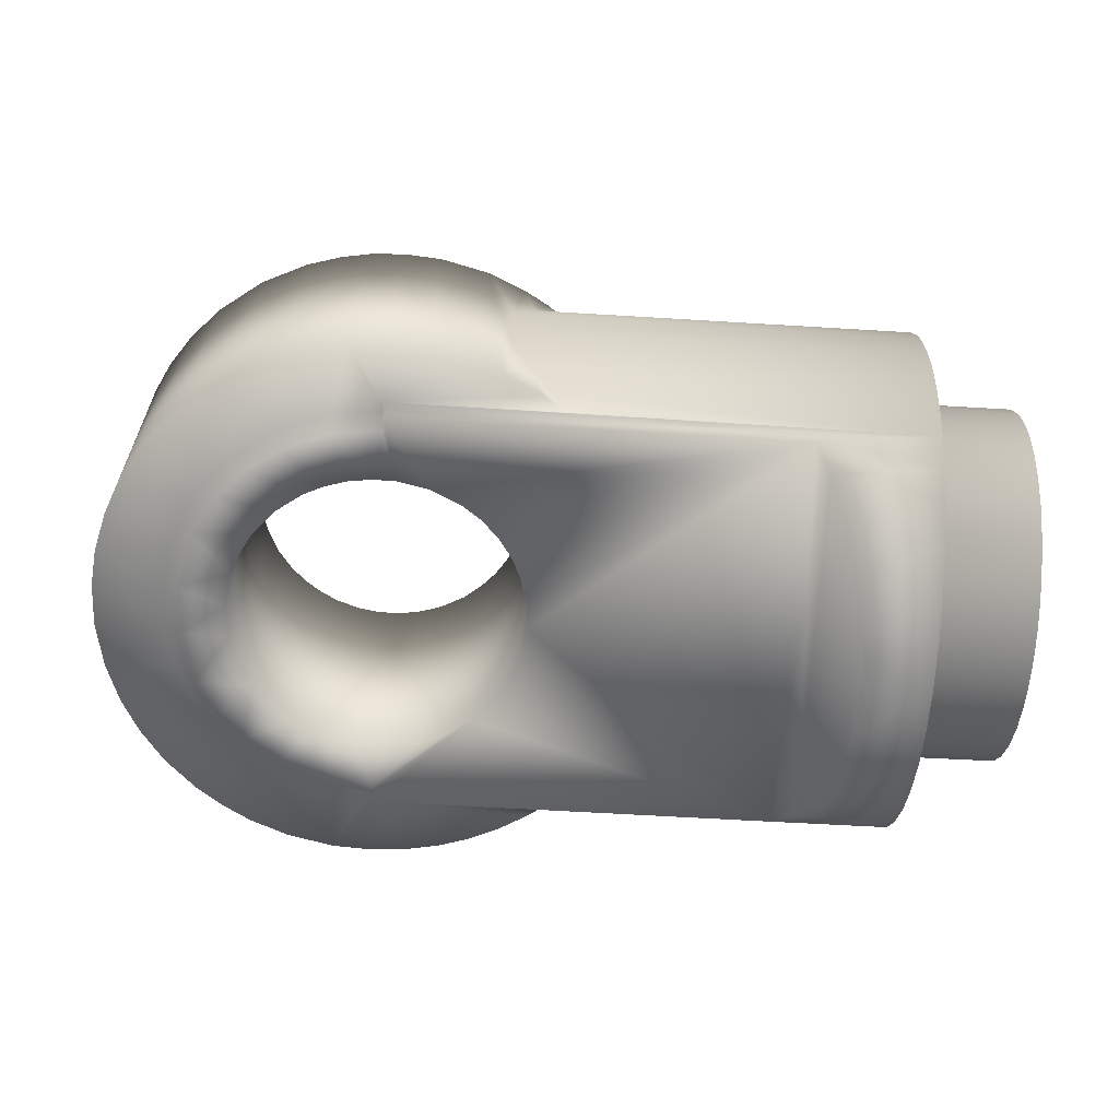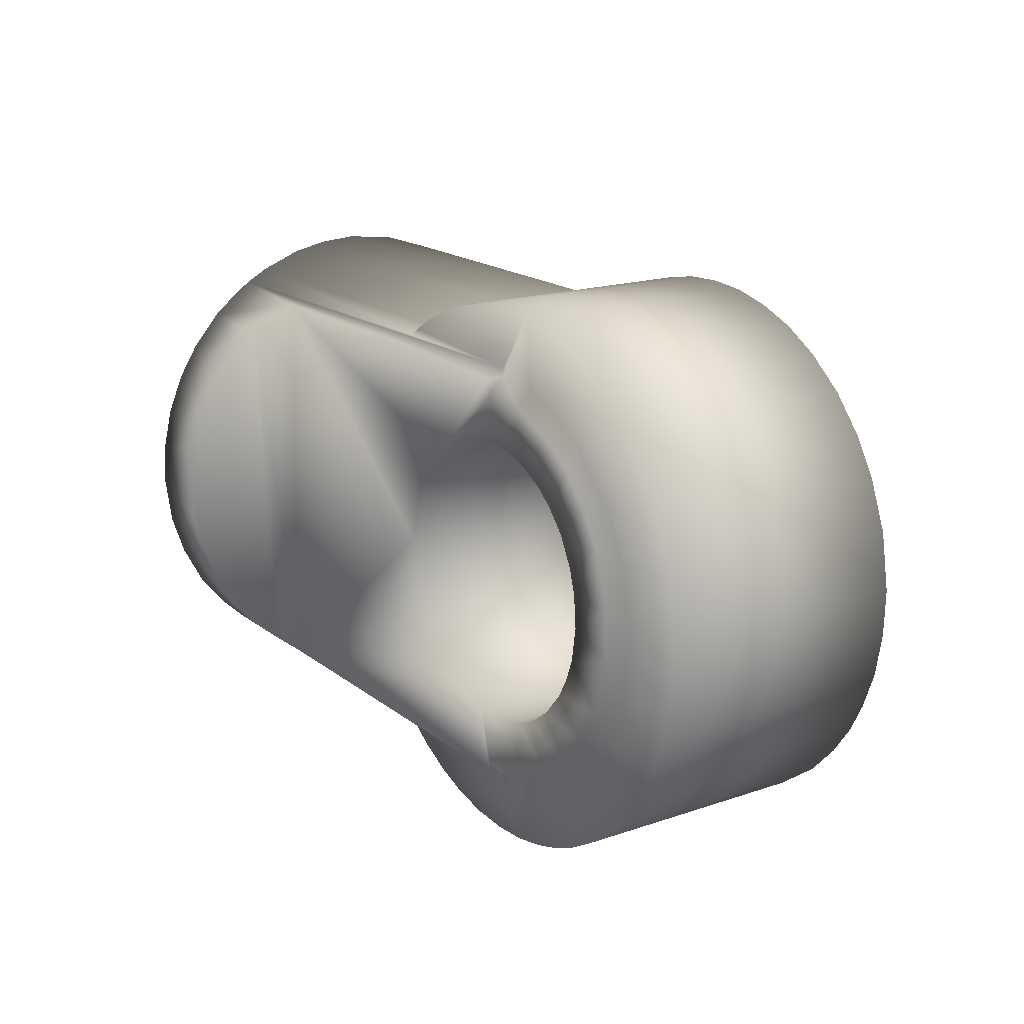
<metadata>
{"format":"obj","ext":"obj","renderer":"f3d","projection":"perspective","resolution":1024,"background":"white","views":[{"elev":-64.3,"azim":-3.4,"up":"+Z"},{"elev":17.7,"azim":-124.8,"up":"+Y"}]}
</metadata>
<code>
v  0.0684 0.0517 0.0881
v  0.0755 0.0411 0.0881
v  0.2401 0.1233 0.09
v  0.0481 -0.0747 -0.0852
v  0.2428 -0.1242 -0.0839
v  0.0305 -0.0833 -0.0854
v  0.0938 0.1333 0.0708
v  0.311 0.1257 0.0875
v  0.3111 0.138 0.0654
v  0.3124 -0.1343 0.0737
v  0.3122 -0.1267 0.0866
v  0.102 -0.1311 0.0792
v  -0.1596 -0.0303 -0.0783
v  -0.1536 -0.0539 -0.0783
v  -0.1578 -0.0457 0.0772
v  -0.0735 0.0426 0.0869
v  -0.0784 0.0301 -0.086
v  -0.0694 0.0475 -0.0859
v  0.0721 0.1461 0.0352
v  0.0834 0.14 0.0556
v  0.3113 0.1476 0.0364
v  0.0716 0.0501 -0.0846
v  0.3137 -0.1287 -0.0762
v  0.0027 -0.1255 -0.0858
v  0.3564 -0.0646 -0.0609
v  0.3558 0.065 -0.0605
v  0.3547 0.0645 0.0691
v  0.035 -0.0813 0.0874
v  -0.0839 0.016 0.0867
v  -0.0858 0.0011 0.0866
v  -0.0827 0.0156 -0.0861
v  -0.1363 -0.0899 -0.0783
v  -0.1271 -0.1051 0.0773
v  -0.1403 -0.0864 0.0772
v  0.3128 -0.1483 0.035
v  0.0842 -0.1434 0.0538
v  0.0714 -0.1502 0.0294
v  0.0425 0.1577 -0.0759
v  0.0214 0.1616 -0.0761
v  0.0206 0.1611 0.0794
v  -0.1031 0.0477 -0.0862
v  0.3124 0.1275 -0.0773
v  0.2416 0.124 -0.0831
v  0.0015 0.1227 -0.085
v  0.313 0.0875 -0.1196
v  0.3126 0.0777 -0.0715
v  0.3129 0.0579 -0.0875
v  0.3763 0.0995 0.0472
v  0.3116 0.1044 0.0308
v  0.3115 0.0985 0.0477
v  0.3767 -0.0625 0.0925
v  0.3119 -0.0599 0.0938
v  0.3121 -0.0775 0.0795
v  -0.1152 0.0034 0.0864
v  -0.1476 0.0663 -0.0778
v  -0.1577 0.0421 0.0775
v  -0.1463 0.0714 0.0777
v  0.0629 -0.0623 0.0877
v  0.0012 -0.1261 0.0869
v  0.2413 -0.125 0.0892
v  0.047 -0.075 0.0875
v  0.0596 -0.0661 -0.0851
v  0.0216 0.0818 0.0878
v  0.0088 0.085 -0.0851
v  0.0294 0.0807 -0.0849
v  0.0594 0.0635 -0.0847
v  0.3137 -0.1173 -0.0923
v  0.3775 -0.1071 0.0186
v  0.3773 -0.1021 0.0397
v  0.3126 -0.1057 0.028
v  0.1033 -0.1306 -0.0763
v  0.0027 -0.1311 -0.0772
v  -0.0724 -0.1478 -0.0779
v  -0.0553 -0.1553 -0.0778
v  -0.0558 -0.1562 0.0777
v  0.0872 -0.0014 0.0881
v  0.3761 0.0568 0.0963
v  0.3113 0.057 0.0953
v  0.3113 0.0394 0.1044
v  0.1007 0.1281 0.08
v  0.0001 0.1276 0.0792
v  -0.0923 0.1334 0.0784
v  -0.078 0.0942 0.0784
v  -0.0453 0.1139 0.0787
v  0.0013 -0.1316 0.0783
v  -0.1033 -0.0708 0.0776
v  0.3139 -0.0834 -0.1229
v  0.2605 -0.0897 -0.1191
v  0.268 -0.064 -0.1342
v  0.0886 0.0017 -0.0846
v  0.3766 0.108 0.0106
v  0.3767 0.1073 -0.0102
v  0.3119 0.1072 -0.0095
v  0.3776 0.0634 -0.0833
v  0 0.1221 0.0878
v  0.2494 -0.1112 0.1062
v  0.2493 0.1076 0.1089
v  0.378 0.013 -0.103
v  0.3781 -0.0059 -0.1038
v  0.3133 0.0045 -0.1043
v  0.3782 -0.0236 -0.1012
v  0.3134 -0.0309 -0.0999
v  0.3133 -0.0134 -0.1037
v  0.3762 0.0004 0.1124
v  0.3761 0.0219 0.1102
v  0.3113 0.0138 0.111
v  0.3553 -0.065 0.0686
v  -0.0743 -0.0452 0.0866
v  -0.0695 -0.05 -0.0862
v  -0.0764 -0.0374 -0.0862
v  -0.0577 -0.1105 -0.0776
v  0.0014 0.1282 -0.0764
v  0.1021 0.1287 -0.0755
v  0.3137 -0.0051 -0.1476
v  0.3138 -0.0343 -0.1438
v  0.274 -0.0228 -0.1462
v  0.253 0.1048 -0.1055
v  0.2686 -0.0492 0.1467
v  0.3113 -0.0444 0.1483
v  0.3112 -0.0235 0.1533
v  0.311 0.0046 0.1549
v  0.2711 0.0222 0.1529
v  0.2713 -0.0246 0.1527
v  0.0645 0.1494 0.0798
v  0.0878 0.1374 0.0799
v  0.3781 -0.0842 -0.0636
v  0.3132 -0.0967 -0.0455
v  0.3133 -0.0836 -0.0651
v  0.3123 -0.092 0.0609
v  0.0015 0.1228 -0.0764
v  -0.0265 0.1195 -0.0766
v  -0.0214 0.1612 -0.0764
v  -0.1559 0.0434 -0.078
v  -0.1254 -0.105 -0.0782
v  -0.103 -0.0679 -0.0779
v  -0.0838 -0.0913 -0.0778
v  -0.1166 -0.0384 -0.0779
v  0.3116 -0.0264 0.1086
v  0.3117 -0.0837 0.13
v  -0.0666 -0.0564 0.0866
v  -0.1016 -0.0573 0.0863
v  -0.0787 -0.0866 0.0864
v  -0.0367 -0.0802 0.0868
v  -0.0182 -0.0865 0.0869
v  -0.0287 -0.0822 -0.0859
v  0.0562 -0.1568 0.0787
v  0.0772 -0.1472 0.0789
v  0.0338 0.0779 0.0879
v  0.0083 0.0842 0.0877
v  -0.0061 0.0842 0.0876
v  0.0874 -0.0163 -0.0847
v  0.3126 0.1208 -0.0869
v  0.3124 0.0925 -0.052
v  0.3109 0.1116 0.1056
v  0.3108 0.0703 0.1375
v  0.3127 0.1078 -0.1024
v  -0.0566 0.0628 0.0871
v  -0.0544 0.1001 0.0872
v  -0.0774 0.0836 0.087
v  0.0001 0.1138 0.0877
v  0.0431 0.1567 0.0796
v  0.3136 -0.1366 -0.0618
v  0.096 -0.1361 -0.0668
v  -0.0512 -0.1062 0.0866
v  0.0012 -0.1177 0.087
v  0.0899 -0.1404 -0.0765
v  0.0685 -0.1517 -0.0767
v  0.0671 -0.1521 -0.002
v  0.3121 -0.1159 0.1012
v  -0.1159 -0.0451 0.0776
v  -0.1131 0.048 0.0779
v  0.378 -0.0946 -0.0479
v  0.3769 -0.0649 0.0688
v  -0.0562 -0.0654 -0.0861
v  -0.0729 -0.0898 -0.0863
v  -0.0897 -0.0719 -0.0864
v  -0.047 0.0698 -0.0856
v  -0.0746 0.0855 -0.0858
v  -0.0537 0.1 -0.0856
v  0.0016 0.1143 -0.085
v  -0.1149 0.0405 -0.0776
v  -0.1216 0.0109 -0.0778
v  -0.0375 -0.1608 -0.0776
v  -0.0352 -0.1622 0.0779
v  -0.0245 -0.1237 0.0781
v  0.2737 0.0245 -0.1459
v  0.2657 0.0706 -0.1304
v  -0.0493 0.1546 -0.0767
v  -0.0717 0.1453 -0.0769
v  -0.0701 0.1463 0.0786
v  -0.0471 0.1127 -0.0768
v  -0.0474 0.155 0.0788
v  0.3114 0.0862 0.0689
v  0.3123 0.1351 -0.0639
v  0.0944 0.1342 -0.0655
v  0.0605 0.1519 -0.0758
v  0.0656 0.1493 -0.0051
v  -0.104 -0.0482 -0.0865
v  -0.1126 0.0157 -0.0863
v  0.0816 -0.1451 -0.0457
v  0.3761 0.0712 0.0856
v  0.3761 0.0855 0.0707
v  0.3113 0.0699 0.0859
v  0.3763 0.0647 0.0692
v  0.3772 0.089 -0.0572
v  0.3774 0.0777 -0.0711
v  0.3774 0.0651 -0.0603
v  0.3125 -0.0997 0.0459
v  0.3126 -0.142 0.0564
v  0.3769 -0.0808 0.0761
v  -0.0157 -0.1168 0.0868
v  0.0013 -0.1266 0.0783
v  -0.0149 -0.0863 -0.0858
v  -0.0014 -0.0878 -0.0857
v  -0.026 -0.1143 -0.086
v  -0.001 -0.0885 0.0871
v  0.085 -0.0216 0.088
v  0.3109 0.0498 0.1465
v  0.3109 0.0275 0.1524
v  0.2685 0.0454 0.1477
v  -0.0457 0.0709 0.0872
v  0.0027 -0.1172 -0.0858
v  -0.0274 -0.1222 -0.0774
v  -0.082 -0.028 0.0865
v  0.2707 0.0476 -0.1402
v  0.3132 0.0672 -0.1318
v  0.3134 0.0439 -0.1411
v  0.313 0.0394 -0.0969
v  0.3782 -0.0682 -0.0796
v  0.3782 -0.0534 -0.0896
v  0.3134 -0.0676 -0.0811
v  0.3769 0.1036 -0.0267
v  0.3122 0.1014 -0.0333
v  0.312 0.1451 -0.0388
v  -0.0345 0.077 0.0873
v  -0.0346 0.0768 -0.0855
v  0.0665 0.1488 0.018
v  0.3116 0.1511 0.0054
v  0.3117 0.1074 0.0141
v  0.3131 -0.1514 -0.0034
v  0.313 -0.1508 0.0177
v  0.3129 -0.1085 0.0017
v  -0.1228 -0.0156 0.0776
v  -0.1626 -0.0189 0.0772
v  0.3114 -0.0078 0.1115
v  -0.1222 0.0169 0.0777
v  -0.1091 0.0359 0.0865
v  0.0278 -0.1638 -0.0771
v  0.0035 -0.1657 -0.0773
v  0.0031 -0.1662 0.0782
v  -0.0732 0.0974 -0.0771
v  -0.0251 0.1115 -0.0853
v  0.0796 0.143 -0.0438
v  0.0701 0.1475 -0.0248
v  0.0779 0.1442 -0.0756
v  -0.1145 0.1153 0.0781
v  -0.1039 0.124 -0.0773
v  0.3138 -0.0589 -0.1358
v  0.3134 -0.0476 -0.0935
v  0.263 -0.0756 0.1347
v  0.2624 0.0732 0.1355
v  0.3114 -0.0617 0.142
v  -0.1223 0.106 -0.0775
v  -0.1367 0.0864 -0.0777
v  -0.133 0.0934 0.0779
v  -0.1015 0.0683 -0.0774
v  0.0763 -0.0458 -0.0849
v  0.0827 -0.033 -0.0848
v  0.0771 -0.0428 0.0879
v  0.3778 -0.1066 -0.0133
v  0.3131 -0.1051 -0.0225
v  0.3133 -0.149 -0.0233
v  0.2506 -0.1119 -0.0995
v  -0.0551 -0.0683 0.0866
v  -0.041 -0.0765 -0.086
v  0.0485 0.0701 0.088
v  0.0446 0.0739 -0.0848
v  0.378 -0.0645 -0.0608
v  0.0027 -0.1258 -0.0772
v  0.0193 -0.0866 0.0872
v  0.0113 -0.0875 -0.0856
v  0.3132 0.0214 -0.1023
v  0.3779 0.0278 -0.1002
v  0.0259 -0.1643 0.0784
v  -0.0845 -0.0039 -0.0862
v  0.3778 0.0464 -0.0935
v  0.0951 0.1338 -0.0755
v  0.3765 -0.0445 0.1027
v  0.3763 -0.024 0.1098
v  0.3117 -0.0442 0.1024
v  0.3764 0.1056 0.0273
v  0.3119 -0.1016 0.116
v  0.2562 -0.0962 0.1204
v  -0.0804 -0.0962 0.0777
v  -0.1095 -0.1239 0.0774
v  -0.083 -0.1435 0.0775
v  -0.0909 -0.137 -0.078
v  0.3779 -0.102 -0.0316
v  0.3109 0.0913 0.1243
v  -0.0193 0.1207 0.0789
v  -0.0283 0.1102 0.0875
v  -0.08 0.029 0.0868
v  0.0817 0.0282 0.0882
v  0.0805 0.0353 -0.0846
v  0.0862 0.0189 -0.0846
v  0.069 -0.0563 -0.085
v  -0.1132 -0.0148 -0.0865
v  -0.0812 -0.0247 -0.0862
v  0.3118 0.1496 -0.0167
v  -0.0086 0.0843 -0.0852
v  -0.162 -0.009 -0.0782
v  -0.1613 0.0168 -0.0781
v  -0.1634 0.0082 0.0773
v  0.3761 0.04 0.1047
v  0.0029 0.1627 -0.0762
v  -0.0023 0.1622 0.0792
v  -0.0552 -0.113 0.0779
v  -0.0251 0.1603 0.079
v  -0.0219 0.0817 -0.0853
v  -0.0195 0.0821 0.0875
v  0.0001 0.1223 0.0791
v  0.0855 0.0144 0.0881
v  -0.0878 0.1359 -0.0771
v  0.3782 -0.0389 -0.0966
v  0.3771 0.0976 -0.0426
v  -0.1109 -0.1208 -0.0781
v  -0.1002 0.0706 0.0781
v  0.0717 -0.1501 -0.0262
v  0.3134 -0.1441 -0.0431
v  0.3771 -0.0934 0.0585
v  -0.122 -0.0086 -0.0779
v  0.0927 -0.1381 0.0791
v  -0.0169 -0.1653 0.078
v  0.2723 -0.0396 -0.1428
v  0.3136 0.0201 -0.1462
v  -0.1129 -0.0251 0.0863
v  -0.0179 -0.1645 -0.0775
v  0.3138 -0.1028 -0.1075
v  -0.0655 0.0536 0.087
v  -0.058 0.0606 -0.0857
v  0.2557 0.0933 0.1219
v  0.2596 0.0895 -0.1184
v  -0.0853 -0.0117 0.0866
v  -0.1494 -0.0685 0.0772
v  -0.0538 -0.1028 -0.0862
v  0.0964 -0.1354 0.0716
v  -0.0947 0.0641 0.0867
v  0.0501 -0.1585 -0.0769
v  -0.0903 0.0683 -0.086
v  0.3777 -0.1079 0.0017
v  -0.1454 -0.0737 -0.0783
v  0.0597 0.0611 0.0881
g 6
f 1 2 3
f 4 5 6
f 7 8 9
f 10 11 12
f 13 14 15
f 16 17 18
f 19 20 21
f 2 1 22
f 23 24 5
f 25 26 27
f 28 4 6
f 29 30 31
f 32 33 34
f 35 36 37
f 38 39 40
f 18 17 41
f 42 43 44
f 45 46 47
f 48 49 50
f 51 52 53
f 30 29 54
f 55 56 57
f 58 59 60
f 61 58 62
f 63 64 65
f 44 43 66
f 67 23 5
f 68 69 70
f 23 71 72
f 73 74 75
f 76 60 3
f 77 78 79
f 8 80 81
f 82 83 84
f 11 85 12
f 86 34 33
f 87 88 89
f 90 43 5
f 91 92 93
f 94 47 46
f 8 95 3
f 96 97 60
f 98 99 100
f 101 102 103
f 104 105 106
f 25 27 107
f 108 109 110
f 74 73 111
f 42 112 113
f 39 38 112
f 114 115 116
f 43 117 5
f 118 119 120
f 121 122 123
f 19 124 125
f 125 124 81
f 126 127 128
f 11 10 129
f 130 131 132
f 55 133 56
f 134 135 136
f 14 13 137
f 120 119 138
f 139 53 52
f 140 141 142
f 143 144 145
f 146 147 85
f 37 147 146
f 148 3 95
f 149 150 64
f 76 90 151
f 151 90 5
f 152 42 153
f 21 50 49
f 154 8 3
f 155 79 78
f 156 117 43
f 152 43 42
f 157 158 159
f 150 149 160
f 38 40 161
f 40 81 161
f 162 23 127
f 23 162 163
f 115 114 103
f 115 103 102
f 144 143 164
f 58 61 165
f 166 167 72
f 167 168 146
f 169 96 60
f 169 11 129
f 86 170 15
f 57 56 171
f 172 126 173
f 126 172 127
f 154 3 97
f 97 3 60
f 6 5 24
f 174 175 176
f 177 178 179
f 65 64 180
f 11 60 59
f 11 169 60
f 181 182 133
f 181 133 55
f 183 184 75
f 185 75 184
f 114 116 186
f 187 89 88
f 188 189 190
f 191 189 188
f 188 190 192
f 192 190 84
f 8 154 193
f 9 8 193
f 194 113 195
f 196 124 197
f 110 109 198
f 31 199 41
f 23 67 128
f 23 128 127
f 200 167 166
f 200 163 162
f 201 202 203
f 91 204 92
f 205 206 46
f 98 207 99
f 69 208 70
f 209 70 208
f 105 104 173
f 210 51 53
f 144 164 211
f 212 185 184
f 213 214 215
f 216 214 213
f 217 76 151
f 76 217 60
f 218 219 106
f 219 218 220
f 83 159 158
f 170 86 141
f 1 66 22
f 22 66 43
f 157 221 158
f 221 157 177
f 214 222 215
f 74 111 223
f 194 42 113
f 42 194 153
f 224 108 110
f 108 224 141
f 225 226 227
f 227 226 228
f 229 230 207
f 230 229 231
f 232 233 93
f 234 93 233
f 235 177 236
f 236 177 179
f 237 21 238
f 238 21 239
f 168 240 241
f 241 240 242
f 243 244 15
f 13 15 244
f 104 106 245
f 121 245 106
f 204 207 205
f 206 205 207
f 246 54 247
f 29 247 54
f 248 249 72
f 249 248 250
f 77 173 204
f 201 204 202
f 84 83 158
f 8 81 95
f 181 41 199
f 251 179 178
f 134 32 135
f 32 134 33
f 182 181 199
f 136 135 176
f 131 130 252
f 42 44 112
f 234 253 254
f 254 253 255
f 185 211 164
f 86 142 141
f 51 210 173
f 69 68 173
f 82 256 83
f 257 256 82
f 258 87 89
f 87 258 259
f 260 118 261
f 118 260 262
f 11 59 85
f 185 212 211
f 263 264 265
f 266 264 263
f 261 118 220
f 218 261 220
f 56 246 171
f 171 246 247
f 267 268 5
f 269 268 267
f 270 242 271
f 272 271 242
f 67 5 273
f 273 5 117
f 136 176 175
f 223 111 215
f 187 225 89
f 225 187 226
f 274 275 174
f 174 275 175
f 148 276 3
f 276 148 277
f 107 278 25
f 25 278 207
f 279 215 222
f 23 72 24
f 216 280 281
f 216 165 280
f 227 228 282
f 283 282 228
f 284 146 85
f 248 146 284
f 31 285 199
f 30 285 31
f 94 286 47
f 286 94 207
f 287 195 113
f 287 113 112
f 288 289 290
f 289 288 173
f 266 251 178
f 251 266 263
f 48 204 291
f 48 291 49
f 139 292 53
f 293 292 139
f 294 295 296
f 297 296 295
f 298 270 271
f 298 173 270
f 37 168 241
f 37 146 168
f 27 204 173
f 26 204 27
f 155 299 261
f 299 155 78
f 300 301 160
f 150 160 301
f 16 302 17
f 302 16 247
f 274 140 142
f 140 274 174
f 230 231 259
f 87 259 231
f 154 203 193
f 202 193 203
f 303 304 305
f 304 43 305
f 269 58 60
f 58 269 306
f 137 307 198
f 308 198 307
f 234 309 93
f 254 309 234
f 130 180 252
f 310 252 180
f 182 311 312
f 312 311 313
f 27 173 107
f 107 173 278
f 25 207 26
f 26 207 204
f 229 207 278
f 126 278 173
f 117 156 45
f 45 156 46
f 289 138 290
f 119 290 138
f 314 173 77
f 314 77 79
f 315 132 316
f 315 112 132
f 317 294 296
f 294 317 164
f 316 318 81
f 132 318 316
f 310 319 252
f 320 319 310
f 300 81 318
f 321 300 160
f 152 153 46
f 205 46 153
f 322 303 305
f 303 322 3
f 312 313 56
f 56 313 246
f 251 257 323
f 323 257 82
f 324 101 207
f 101 324 102
f 232 204 325
f 232 325 233
f 326 297 295
f 297 326 136
f 263 265 256
f 256 265 327
f 328 329 272
f 272 329 271
f 197 237 238
f 197 124 237
f 330 173 210
f 330 210 129
f 137 331 307
f 13 331 137
f 332 12 85
f 36 147 37
f 333 250 85
f 249 250 333
f 287 255 195
f 255 287 112
f 258 89 334
f 89 225 334
f 335 227 282
f 335 186 227
f 170 141 336
f 224 336 141
f 337 183 223
f 183 337 184
f 91 93 239
f 238 239 93
f 121 120 245
f 123 120 121
f 66 277 180
f 276 277 66
f 5 62 306
f 58 306 62
f 87 338 88
f 338 87 231
f 209 35 70
f 35 209 36
f 58 165 59
f 59 165 212
f 339 18 340
f 340 18 178
f 320 235 319
f 235 320 301
f 210 53 129
f 169 129 53
f 95 160 149
f 95 321 160
f 293 260 341
f 260 293 139
f 299 341 261
f 260 261 341
f 187 342 45
f 342 187 88
f 20 19 125
f 125 81 80
f 285 308 307
f 343 308 285
f 14 344 15
f 86 15 344
f 328 168 167
f 272 168 328
f 145 215 345
f 111 345 215
f 28 280 165
f 280 28 6
f 332 346 12
f 10 12 346
f 16 347 247
f 171 247 347
f 280 6 281
f 6 24 281
f 343 224 308
f 224 343 336
f 262 139 52
f 260 139 262
f 283 286 207
f 286 283 228
f 99 103 100
f 114 100 103
f 202 48 193
f 48 202 204
f 348 248 72
f 248 348 146
f 83 327 159
f 256 327 83
f 7 80 8
f 80 7 125
f 44 66 180
f 44 180 130
f 218 106 79
f 105 79 106
f 241 242 70
f 68 70 242
f 279 223 215
f 223 279 337
f 273 117 88
f 338 273 88
f 281 24 222
f 24 279 222
f 269 217 268
f 217 269 60
f 144 213 145
f 145 213 215
f 266 349 41
f 18 41 349
f 21 9 50
f 20 9 21
f 246 243 54
f 243 246 313
f 350 68 242
f 68 350 173
f 143 274 164
f 274 143 275
f 339 16 18
f 16 339 347
f 149 63 95
f 63 149 64
f 197 255 196
f 255 112 196
f 191 251 189
f 251 191 179
f 163 71 23
f 163 200 166
f 163 166 71
f 166 72 71
f 289 104 245
f 104 289 173
f 48 50 193
f 9 193 50
f 329 127 271
f 298 271 127
f 351 14 137
f 14 351 344
f 123 118 120
f 118 123 220
f 352 3 276
f 352 276 66
f 184 85 212
f 85 59 212
f 123 122 220
f 219 220 122
f 317 296 75
f 73 75 296
f 109 174 176
f 140 174 109
f 154 299 203
f 299 154 97
f 338 231 128
f 126 128 231
f 195 234 194
f 194 234 233
f 126 229 278
f 229 126 231
f 279 72 337
f 24 72 279
f 225 186 334
f 186 225 227
f 274 142 164
f 294 164 142
f 258 115 102
f 115 258 334
f 131 188 132
f 132 188 318
f 132 112 130
f 112 44 130
f 243 313 244
f 311 244 313
f 133 312 56
f 182 312 133
f 255 253 195
f 195 253 234
f 294 86 33
f 86 294 142
f 288 51 173
f 51 288 52
f 226 47 228
f 286 228 47
f 69 330 208
f 330 69 173
f 325 153 233
f 194 233 153
f 187 45 226
f 226 45 47
f 285 307 199
f 182 199 307
f 181 266 41
f 266 181 55
f 326 295 33
f 294 33 295
f 257 263 256
f 251 263 257
f 265 57 327
f 264 57 265
f 323 82 190
f 190 82 84
f 297 136 111
f 111 136 175
f 191 252 179
f 236 179 252
f 64 310 180
f 150 310 64
f 322 305 90
f 90 305 43
f 2 22 304
f 304 22 43
f 216 144 211
f 144 216 213
f 268 151 5
f 217 151 268
f 114 335 100
f 114 186 335
f 155 218 79
f 218 155 261
f 235 301 158
f 84 158 301
f 300 84 301
f 84 300 318
f 148 65 277
f 277 65 180
f 120 138 245
f 289 245 138
f 105 314 79
f 105 173 314
f 94 206 207
f 206 94 46
f 351 137 135
f 135 137 198
f 343 54 336
f 243 336 54
f 76 322 90
f 322 76 3
f 185 317 75
f 317 185 164
f 109 176 198
f 135 198 176
f 124 161 81
f 38 161 124
f 288 290 52
f 262 52 290
f 99 101 103
f 101 99 207
f 172 298 127
f 172 173 298
f 258 102 259
f 324 259 102
f 201 77 204
f 77 201 203
f 342 117 45
f 117 342 88
f 121 219 122
f 219 121 106
f 216 211 165
f 212 165 211
f 318 192 84
f 188 192 318
f 266 55 264
f 264 55 57
f 186 116 334
f 115 334 116
f 315 316 40
f 40 316 81
f 248 284 250
f 250 284 85
f 200 328 167
f 328 200 329
f 96 293 97
f 292 293 96
f 300 321 81
f 321 95 81
f 338 67 273
f 67 338 128
f 327 171 347
f 57 171 327
f 327 347 159
f 339 159 347
f 29 31 17
f 17 31 41
f 332 36 346
f 346 36 209
f 170 243 15
f 243 170 336
f 240 272 242
f 168 272 240
f 330 129 208
f 10 208 129
f 97 293 341
f 299 97 341
f 335 282 100
f 98 100 282
f 21 49 239
f 291 239 49
f 292 169 53
f 169 292 96
f 291 204 91
f 291 91 239
f 92 232 93
f 232 92 204
f 325 205 153
f 205 325 204
f 197 254 255
f 254 197 309
f 197 238 309
f 309 238 93
f 329 162 127
f 200 162 329
f 337 72 249
f 337 249 333
f 311 13 244
f 13 311 331
f 73 297 111
f 297 73 296
f 326 134 136
f 134 326 33
f 156 152 46
f 152 156 43
f 303 3 2
f 303 2 304
f 157 340 177
f 177 340 178
f 61 62 4
f 4 62 5
f 119 118 262
f 119 262 290
f 299 78 203
f 77 203 78
f 324 207 230
f 324 230 259
f 10 346 209
f 10 209 208
f 351 34 344
f 86 344 34
f 348 167 146
f 348 72 167
f 302 29 17
f 29 302 247
f 140 108 141
f 108 140 109
f 150 320 310
f 320 150 301
f 143 145 275
f 275 145 345
f 319 236 252
f 235 236 319
f 28 61 4
f 61 28 165
f 224 110 308
f 308 110 198
f 35 241 70
f 37 241 35
f 191 131 252
f 131 191 188
f 111 175 345
f 275 345 175
f 21 237 19
f 19 237 124
f 36 332 147
f 332 85 147
f 283 98 282
f 98 283 207
f 270 350 242
f 270 173 350
f 18 349 178
f 266 178 349
f 20 125 7
f 9 20 7
f 38 196 112
f 196 38 124
f 157 339 340
f 339 157 159
f 1 3 352
f 1 352 66
f 306 267 5
f 269 267 306
f 148 63 65
f 63 148 95
f 214 281 222
f 216 281 214
f 343 30 54
f 30 343 285
f 221 235 158
f 235 221 177
f 337 333 184
f 85 184 333
f 189 323 190
f 251 323 189
f 351 32 34
f 32 351 135
f 183 74 223
f 74 183 75
f 39 315 40
f 315 39 112
f 182 331 311
f 331 182 307

</code>
